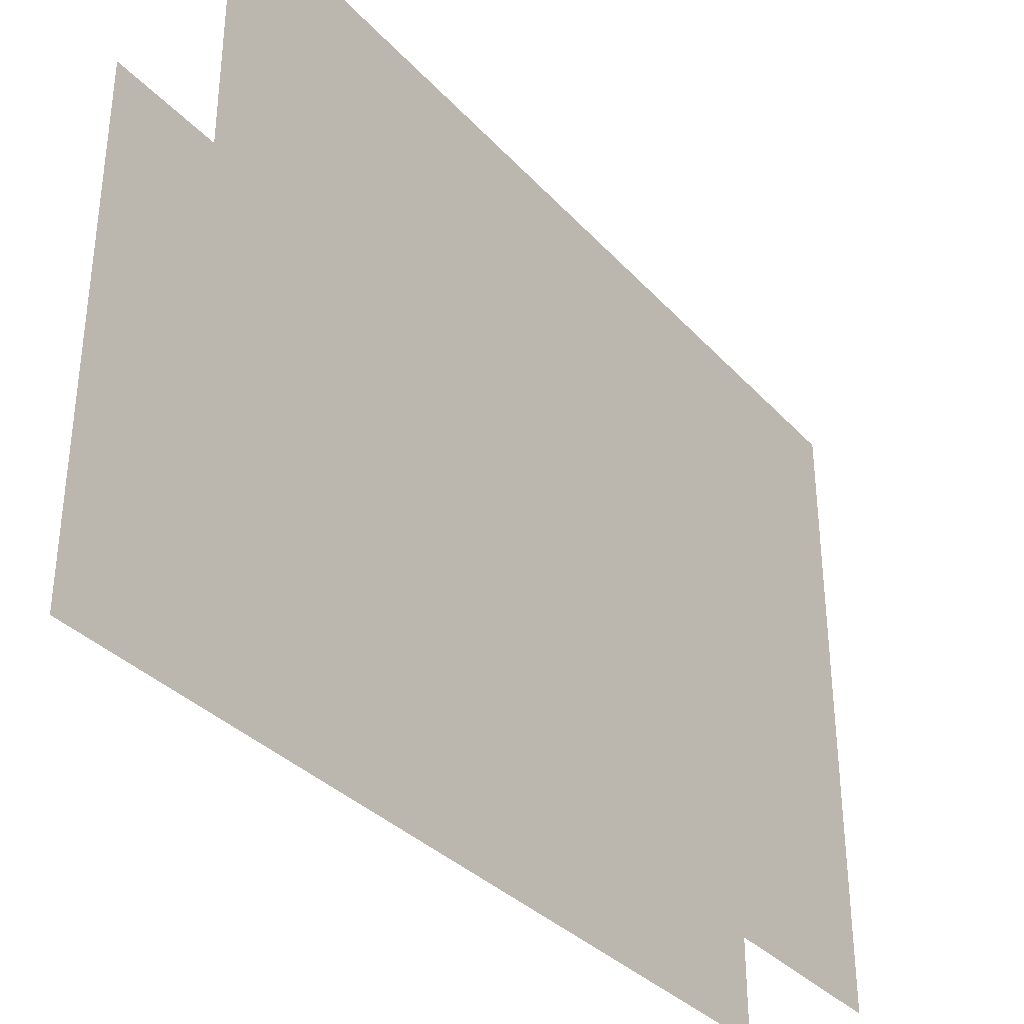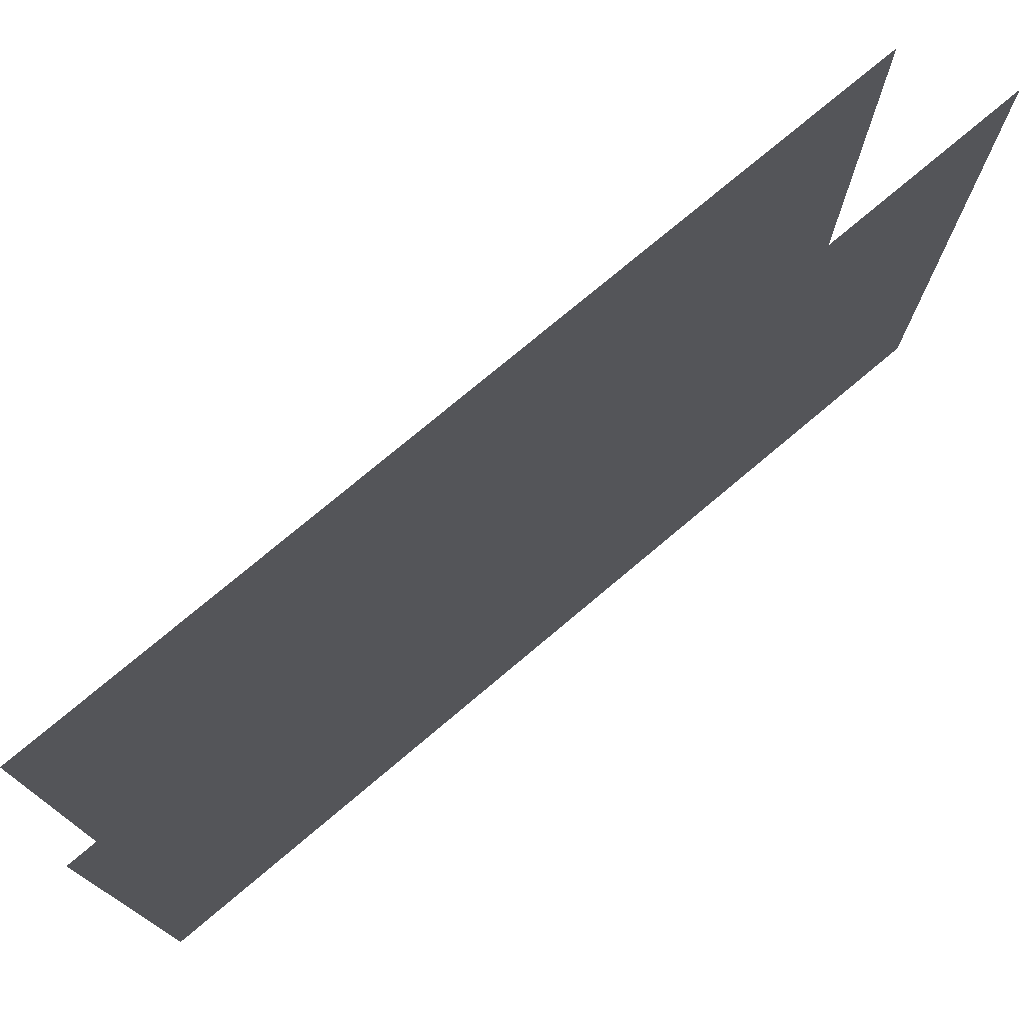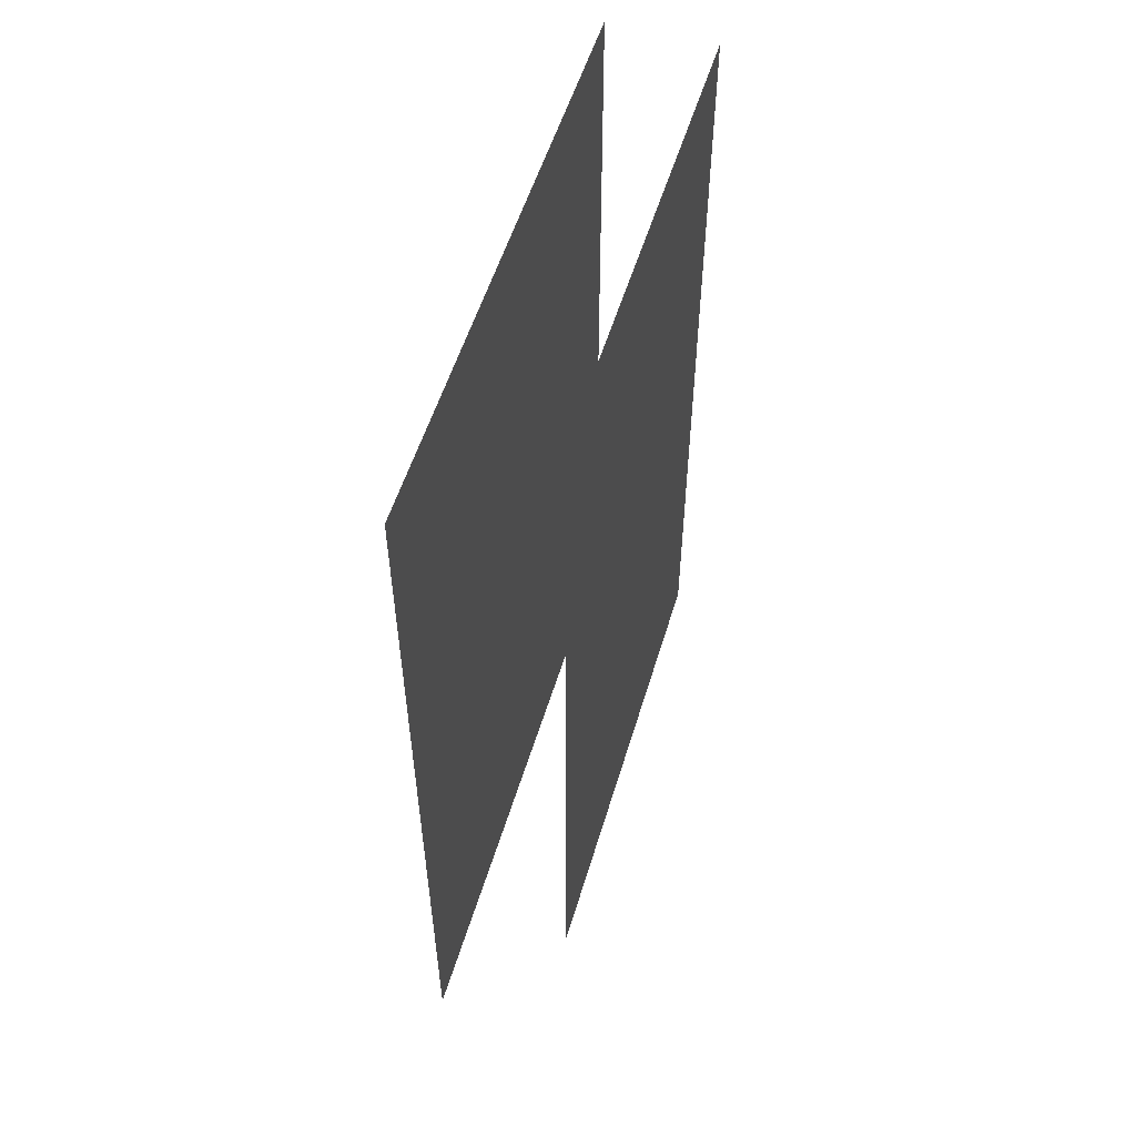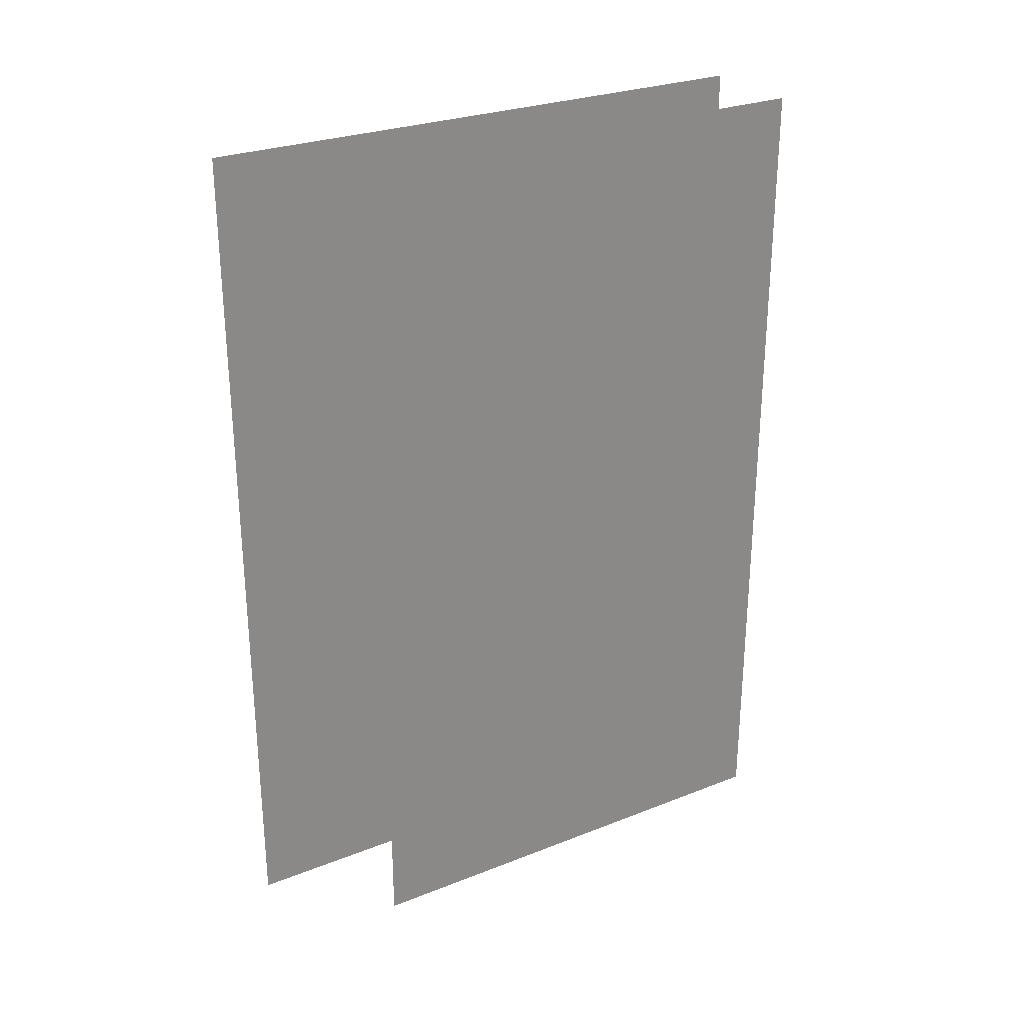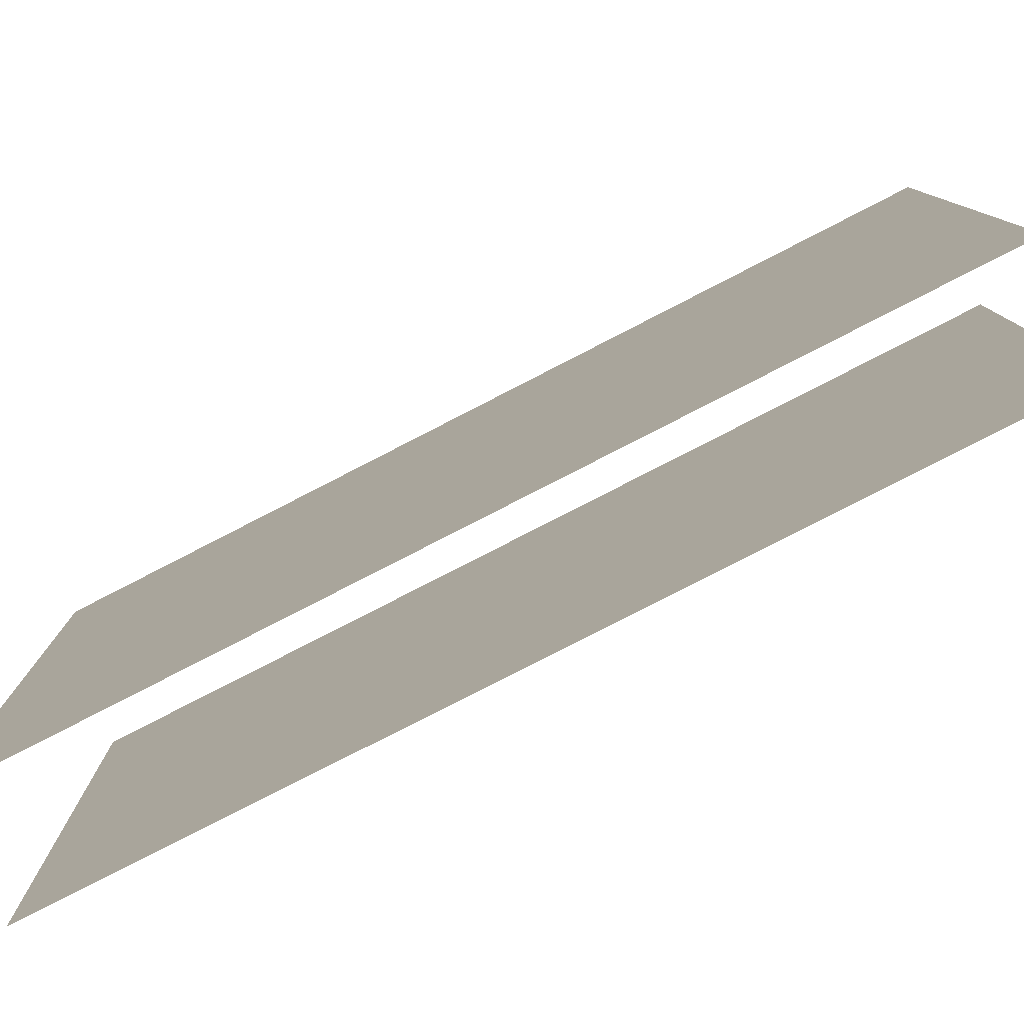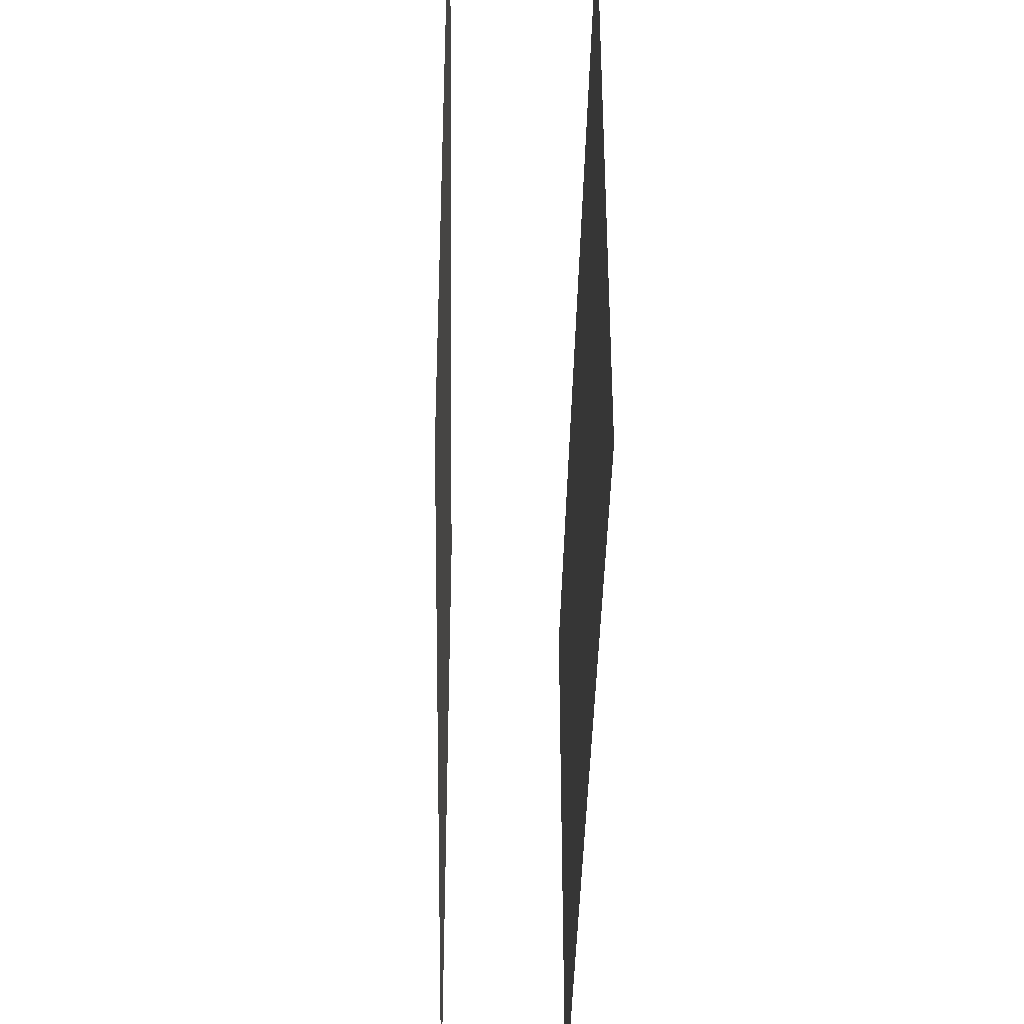
<metadata>
{"format":"obj","ext":"obj","renderer":"f3d","projection":"perspective","resolution":1024,"background":"white","views":[{"elev":-34.2,"azim":35.5,"up":"+Y"},{"elev":75.5,"azim":49.9,"up":"+Y"},{"elev":54.4,"azim":-163.4,"up":"+Z"},{"elev":27.6,"azim":-121.0,"up":"+Z"},{"elev":-79.6,"azim":117.2,"up":"+Y"},{"elev":-39.1,"azim":179.0,"up":"+Y"}]}
</metadata>
<code>
o Door_1_Object__301
v 25.4 4.541 48.47
v 25.4 7.448 48.47
v 25.4 7.448 52.7
v 25.4 4.541 52.7
v 24.87 4.541 52.7
v 24.87 6.92 52.7
v 24.87 6.92 48.47
v 24.87 4.541 48.47
f 1 2 3 4
f 5 6 7 8

</code>
